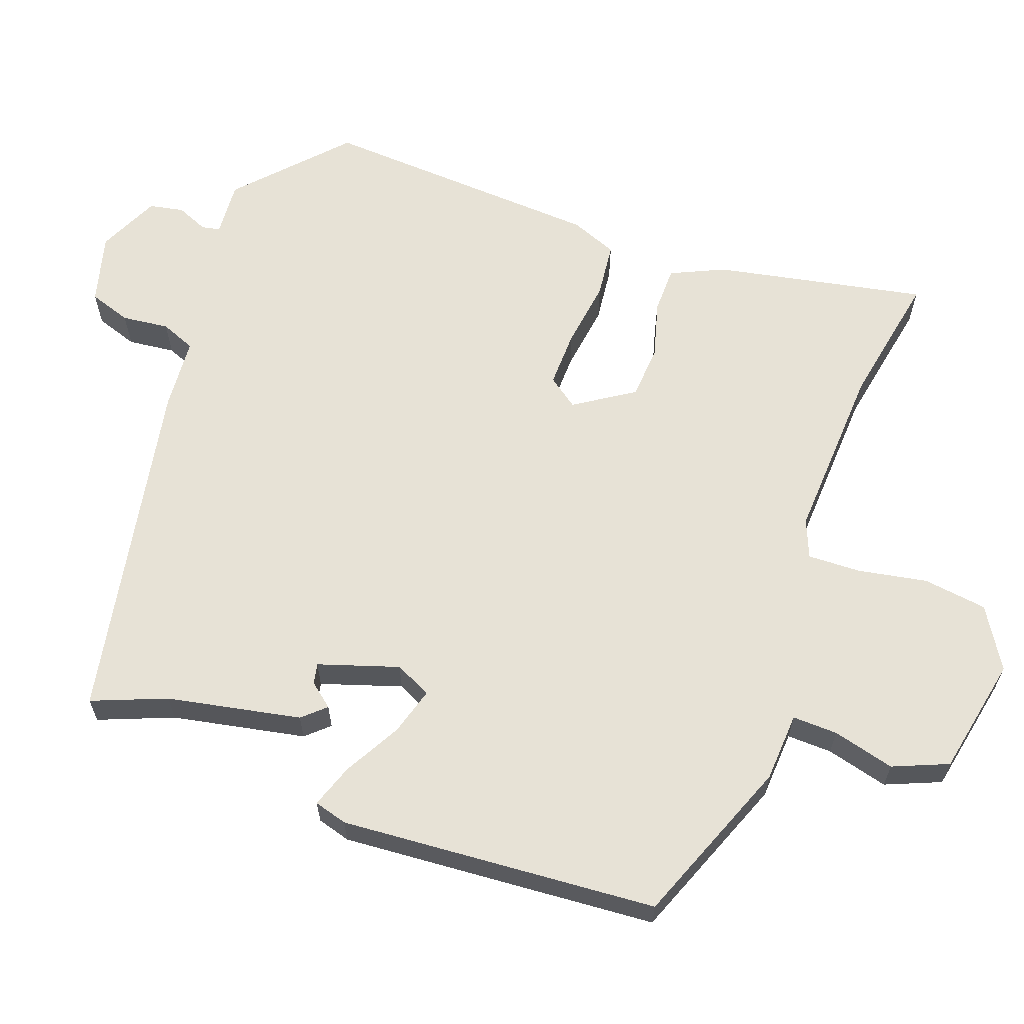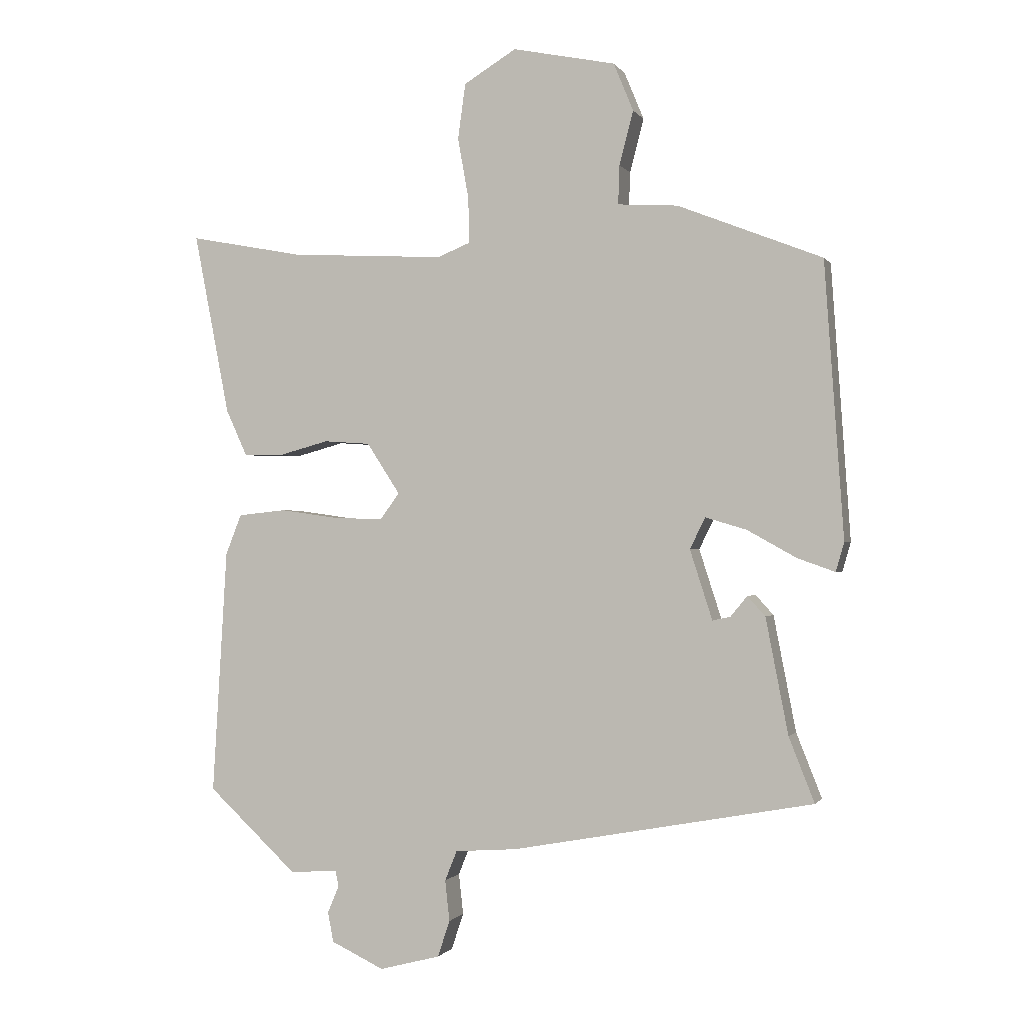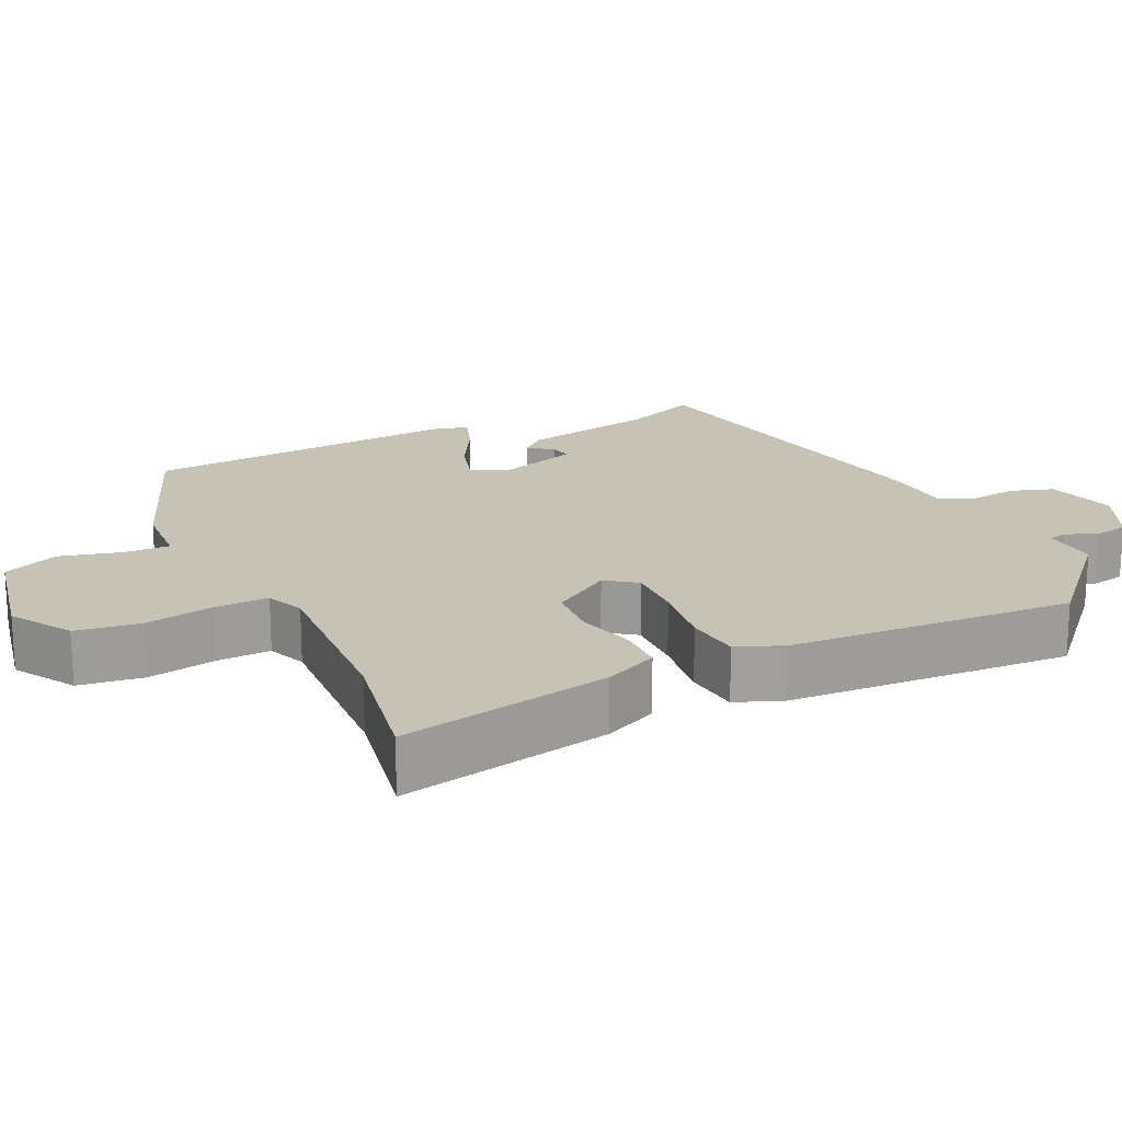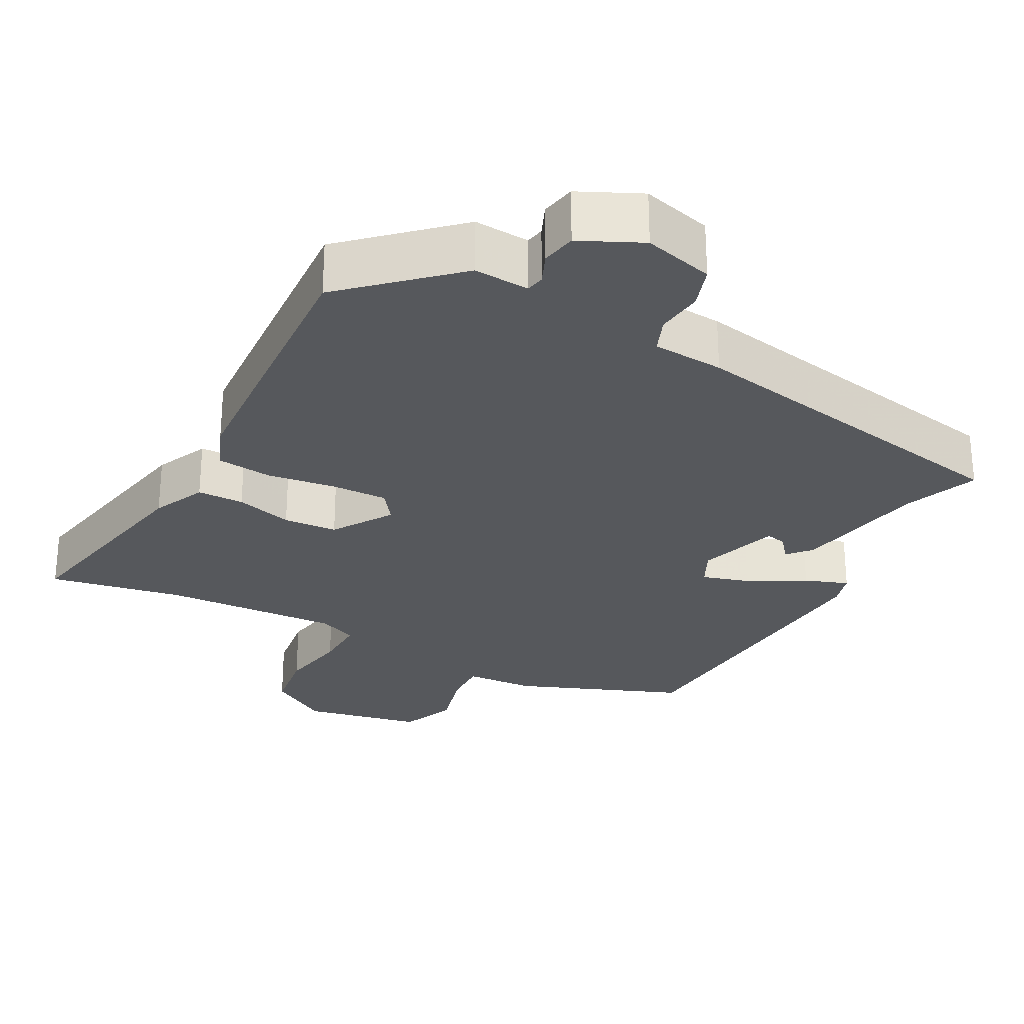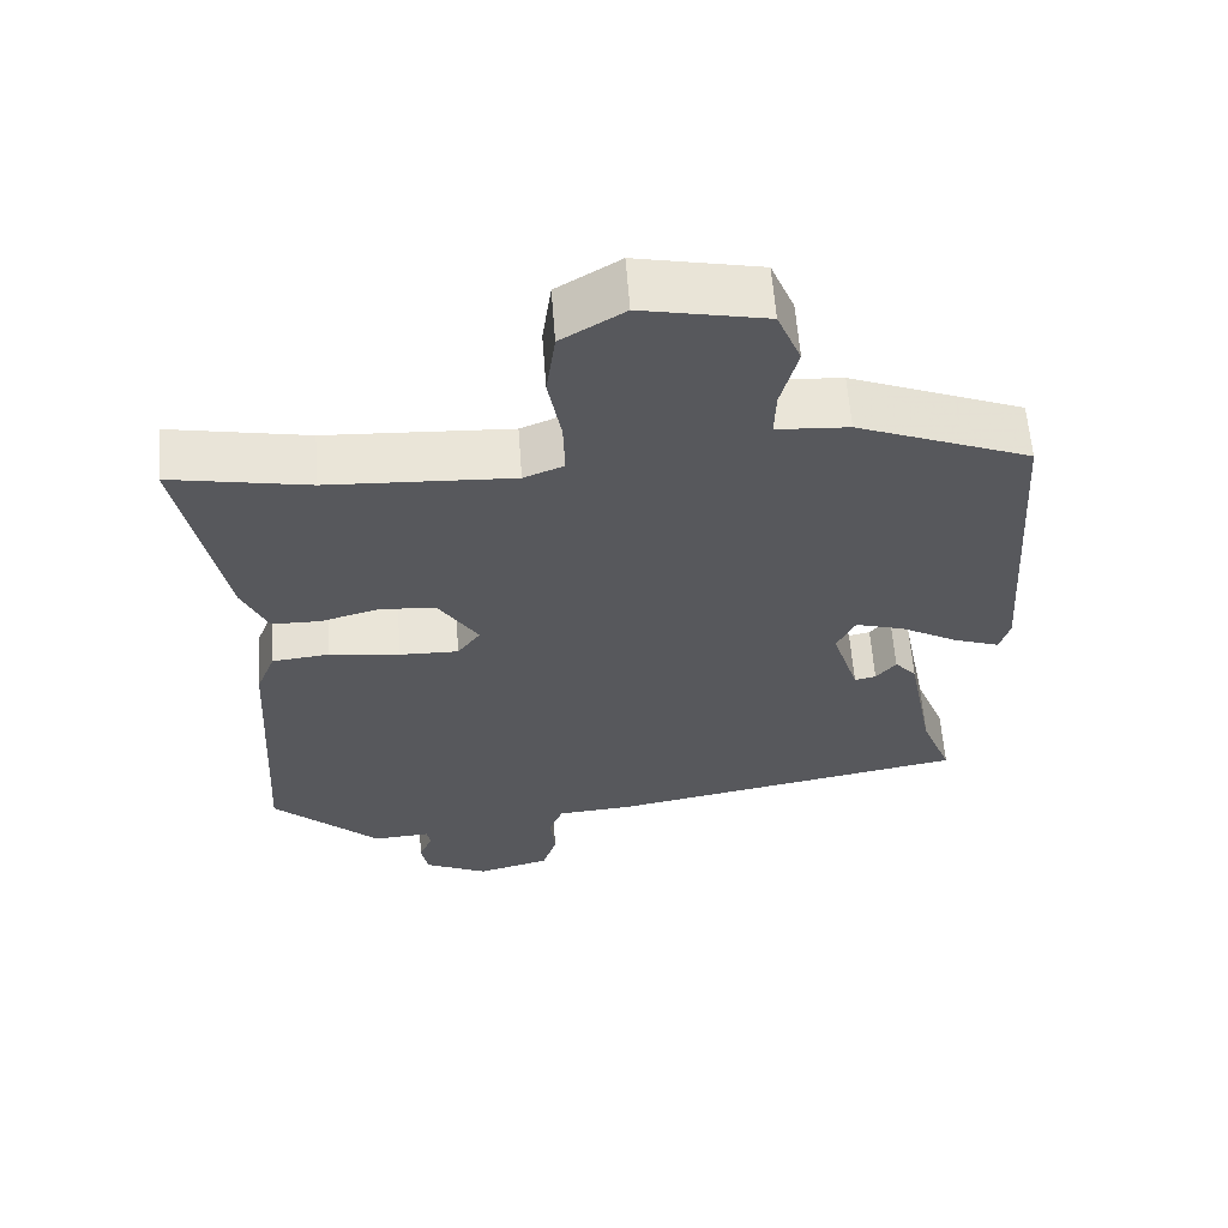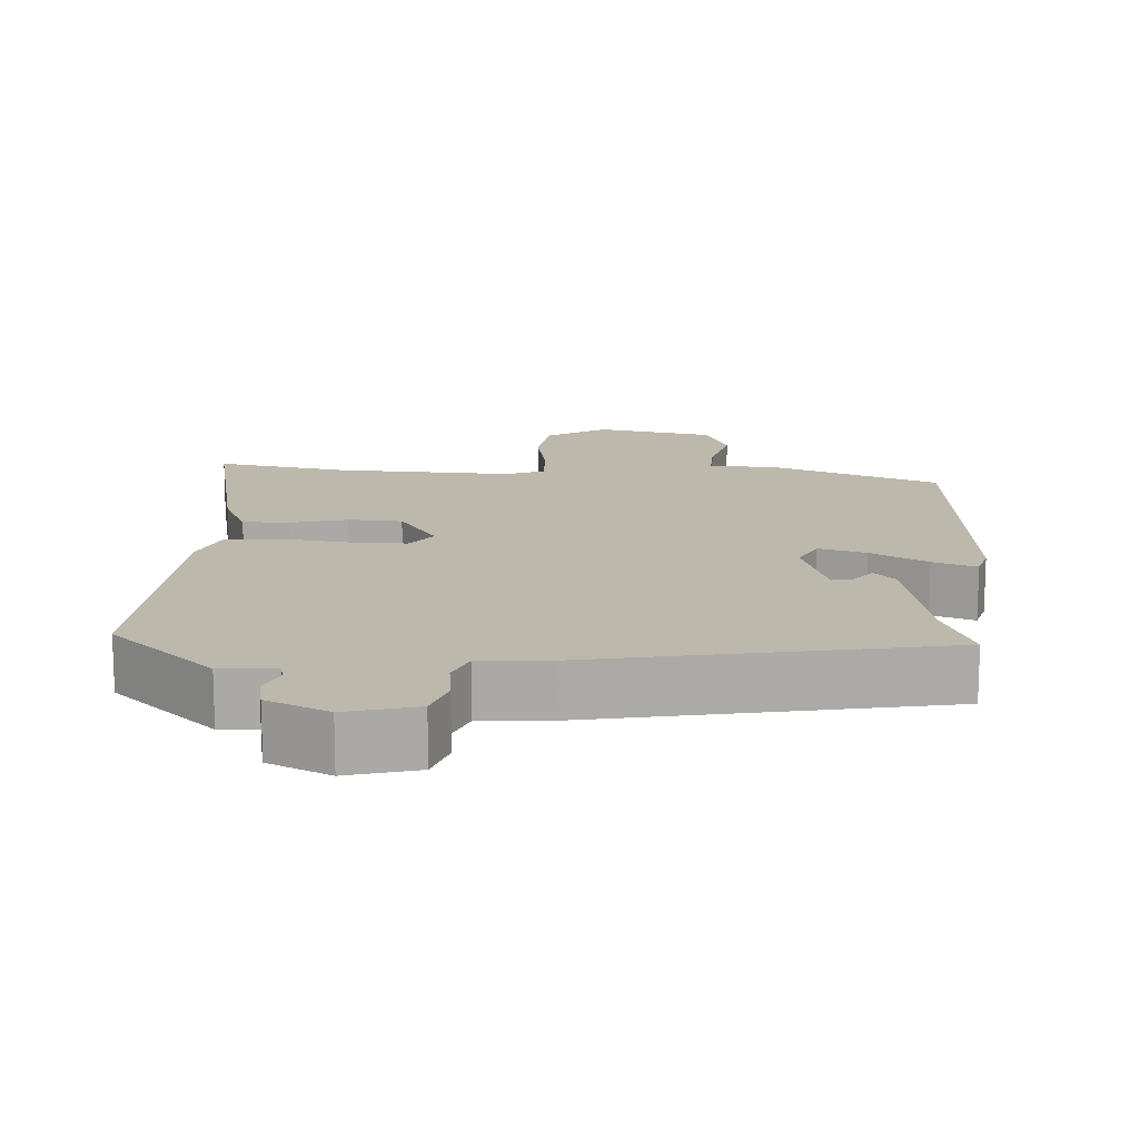
<metadata>
{"format":"obj","ext":"obj","renderer":"f3d","projection":"perspective","resolution":1024,"background":"white","views":[{"elev":63.2,"azim":-70.2,"up":"+Y"},{"elev":-0.8,"azim":-163.2,"up":"+Z"},{"elev":19.2,"azim":64.4,"up":"+Y"},{"elev":-27.8,"azim":151.9,"up":"+Y"},{"elev":60.7,"azim":175.7,"up":"+Z"},{"elev":14.7,"azim":-177.0,"up":"+Y"}]}
</metadata>
<code>
v 0.489 0.07 -0.401
v 0.349 0.07 -0.531
v 0.274 0.07 -0.526
v 0.269 0.07 -0.551
v 0.287 0.07 -0.593
v 0.278 0.07 -0.64
v 0.195 0.07 -0.679
v 0.1 0.07 -0.654
v 0.081 0.07 -0.597
v 0.088 0.07 -0.533
v 0.069 0.07 -0.486
v -0.028 0.07 -0.479
v -0.5 0.07 -0.392
v -0.46 0.07 -0.291
v -0.425 0.07 -0.11
v -0.397 0.07 -0.079
v -0.371 0.07 -0.111
v -0.343 0.07 -0.117
v -0.308 0.07 -0.008
v -0.332 0.07 0.041
v -0.396 0.07 0.022
v -0.473 0.07 -0.021
v -0.532 0.07 -0.042
v -0.545 0.07 0.003
v -0.515 0.07 0.433
v -0.289 0.07 0.522
v -0.195 0.07 0.528
v -0.197 0.07 0.589
v -0.219 0.07 0.673
v -0.188 0.07 0.748
v -0.027 0.07 0.781
v 0.055 0.07 0.731
v 0.067 0.07 0.644
v 0.05 0.07 0.55
v 0.048 0.07 0.478
v 0.1 0.07 0.457
v 0.341 0.07 0.47
v 0.521 0.07 0.504
v 0.465 0.07 0.218
v 0.432 0.07 0.146
v 0.369 0.07 0.145
v 0.292 0.07 0.166
v 0.219 0.07 0.161
v 0.167 0.07 0.081
v 0.197 0.07 0.04
v 0.274 0.07 0.042
v 0.366 0.07 0.055
v 0.441 0.07 0.047
v 0.466 0.07 -0.016
v 0.489 0 -0.401
v 0.349 0 -0.531
v 0.274 0 -0.526
v 0.269 0 -0.551
v 0.287 0 -0.593
v 0.278 0 -0.64
v 0.195 0 -0.679
v 0.1 0 -0.654
v 0.081 0 -0.597
v 0.088 0 -0.533
v 0.069 0 -0.486
v -0.028 0 -0.479
v -0.5 0 -0.392
v -0.46 0 -0.291
v -0.425 0 -0.11
v -0.397 0 -0.079
v -0.371 0 -0.111
v -0.343 0 -0.117
v -0.308 0 -0.008
v -0.332 0 0.041
v -0.396 0 0.022
v -0.473 0 -0.021
v -0.532 0 -0.042
v -0.545 0 0.003
v -0.515 0 0.433
v -0.289 0 0.522
v -0.195 0 0.528
v -0.197 0 0.589
v -0.219 0 0.673
v -0.188 0 0.748
v -0.027 0 0.781
v 0.055 0 0.731
v 0.067 0 0.644
v 0.05 0 0.55
v 0.048 0 0.478
v 0.1 0 0.457
v 0.341 0 0.47
v 0.521 0 0.504
v 0.465 0 0.218
v 0.432 0 0.146
v 0.369 0 0.145
v 0.292 0 0.166
v 0.219 0 0.161
v 0.167 0 0.081
v 0.197 0 0.04
v 0.274 0 0.042
v 0.366 0 0.055
v 0.441 0 0.047
v 0.466 0 -0.016
f 1 2 3
f 49 1 3
f 48 49 3
f 47 48 3
f 46 47 3
f 45 46 3 4
f 44 45 4
f 40 41 42
f 39 40 42
f 38 39 42
f 37 38 42
f 36 37 42 43
f 35 36 43 44
f 32 33 34
f 31 32 34
f 30 31 34
f 29 30 34
f 28 29 34
f 27 28 34 35
f 26 27 35
f 25 26 35
f 24 25 35
f 23 24 35
f 22 23 35
f 21 22 35
f 20 21 35
f 35 44 4
f 20 35 4
f 19 20 4
f 14 15 16 17
f 14 17 18
f 13 14 18
f 12 13 18
f 11 12 18
f 8 9 10
f 7 8 10
f 6 7 10
f 5 6 10
f 4 5 10
f 4 10 11
f 4 11 18 19
f 52 51 50
f 52 50 98
f 52 98 97
f 52 97 96
f 52 96 95
f 53 52 95 94
f 53 94 93
f 91 90 89
f 91 89 88
f 91 88 87
f 91 87 86
f 92 91 86 85
f 93 92 85 84
f 83 82 81
f 83 81 80
f 83 80 79
f 83 79 78
f 83 78 77
f 84 83 77 76
f 84 76 75
f 84 75 74
f 84 74 73
f 84 73 72
f 84 72 71
f 84 71 70
f 84 70 69
f 53 93 84
f 53 84 69
f 53 69 68
f 66 65 64 63
f 67 66 63
f 67 63 62
f 67 62 61
f 67 61 60
f 59 58 57
f 59 57 56
f 59 56 55
f 59 55 54
f 59 54 53
f 60 59 53
f 68 67 60 53
f 1 50 51 2
f 2 51 52 3
f 3 52 53 4
f 4 53 54 5
f 5 54 55 6
f 6 55 56 7
f 7 56 57 8
f 8 57 58 9
f 9 58 59 10
f 10 59 60 11
f 11 60 61 12
f 12 61 62 13
f 13 62 63 14
f 14 63 64 15
f 15 64 65 16
f 16 65 66 17
f 17 66 67 18
f 18 67 68 19
f 19 68 69 20
f 20 69 70 21
f 21 70 71 22
f 22 71 72 23
f 23 72 73 24
f 24 73 74 25
f 25 74 75 26
f 26 75 76 27
f 27 76 77 28
f 28 77 78 29
f 29 78 79 30
f 30 79 80 31
f 31 80 81 32
f 32 81 82 33
f 33 82 83 34
f 34 83 84 35
f 35 84 85 36
f 36 85 86 37
f 37 86 87 38
f 38 87 88 39
f 39 88 89 40
f 40 89 90 41
f 41 90 91 42
f 42 91 92 43
f 43 92 93 44
f 44 93 94 45
f 45 94 95 46
f 46 95 96 47
f 47 96 97 48
f 48 97 98 49
f 49 98 50 1

</code>
